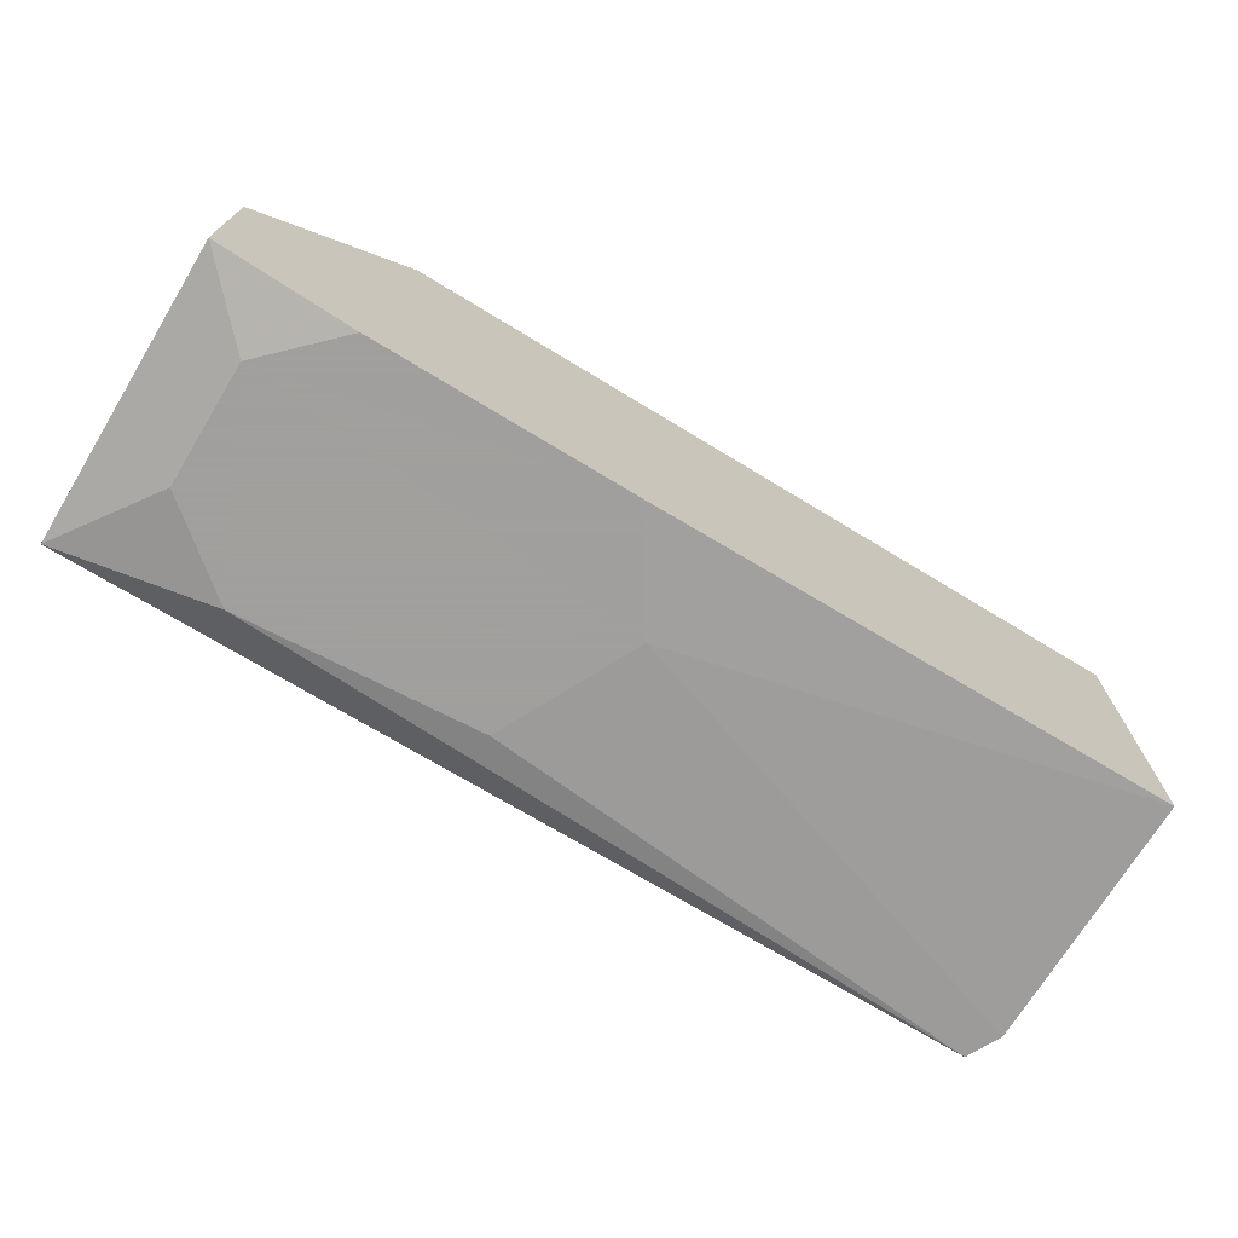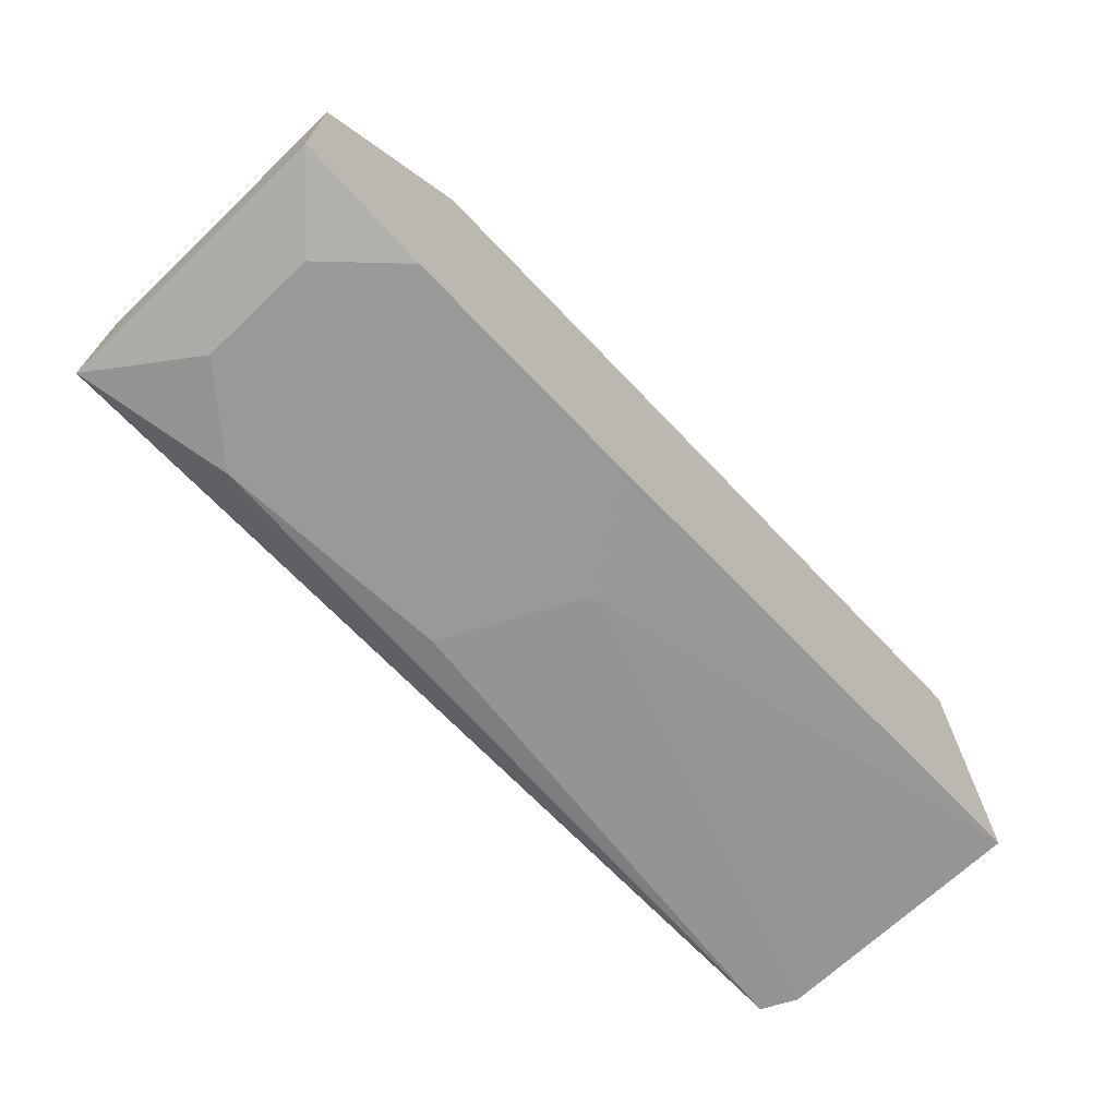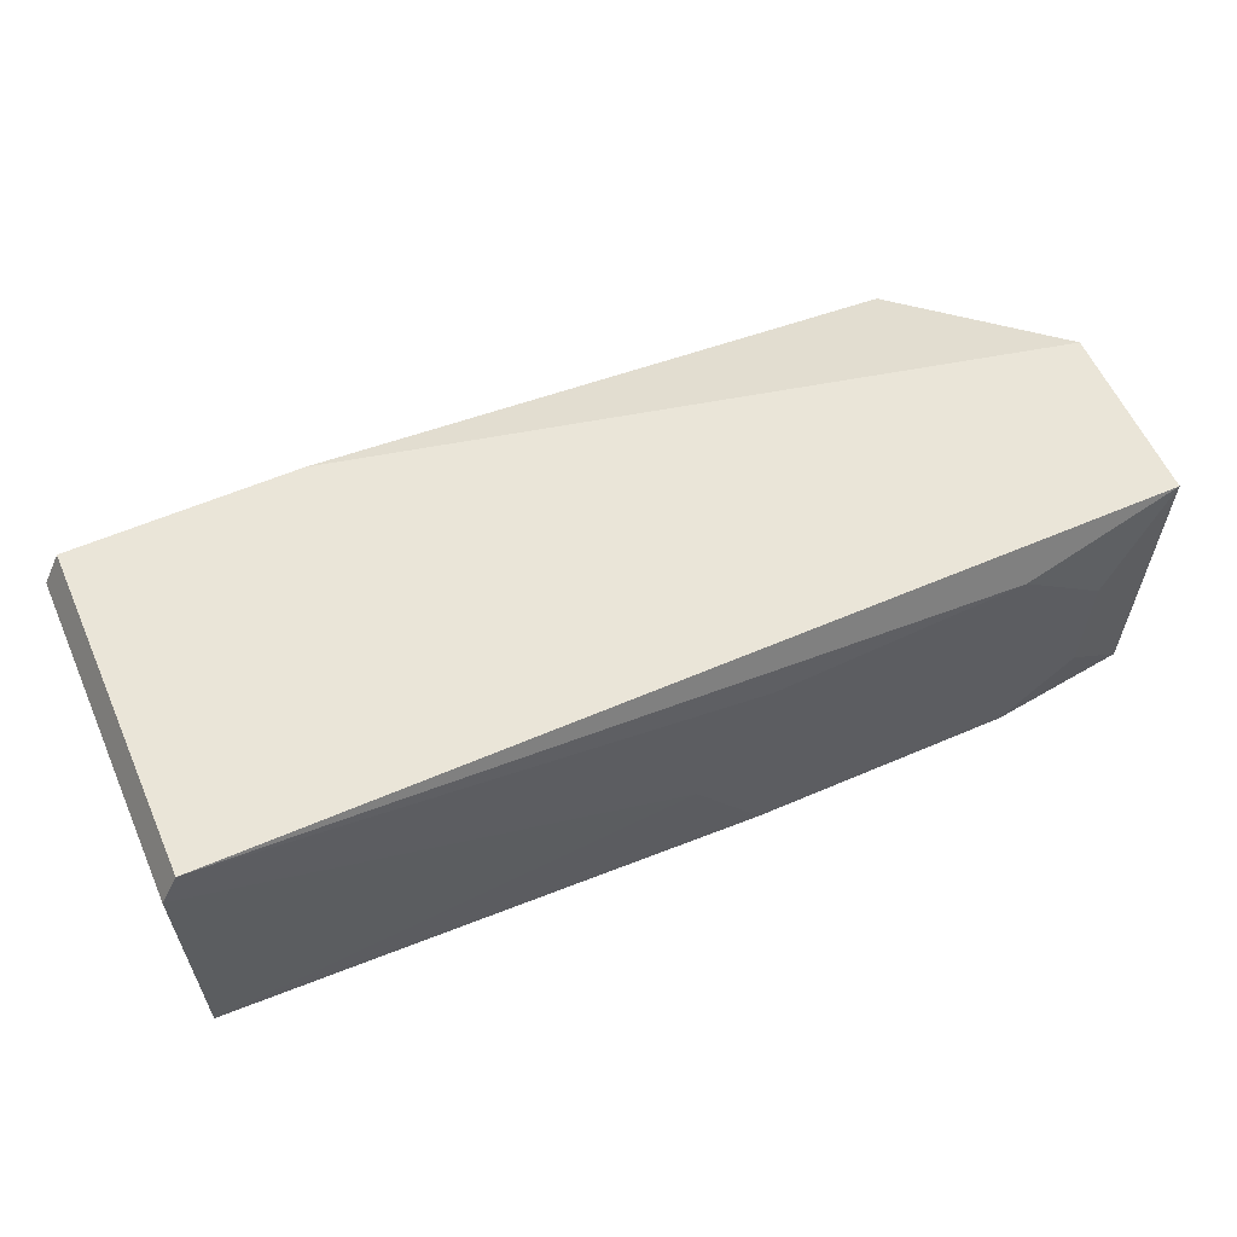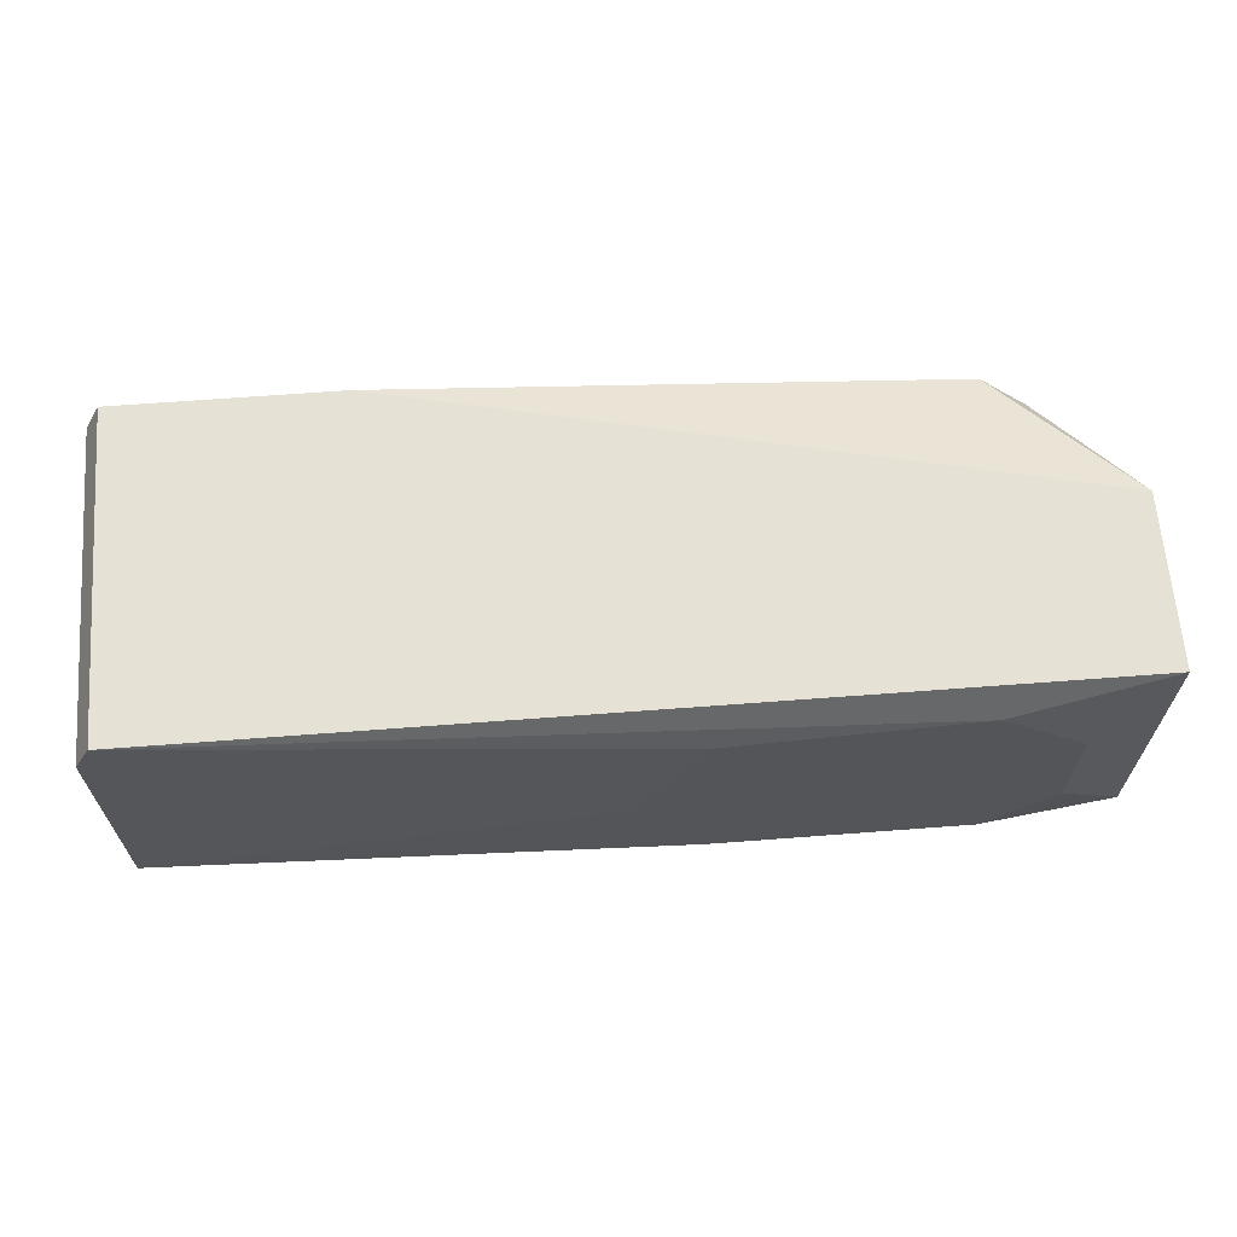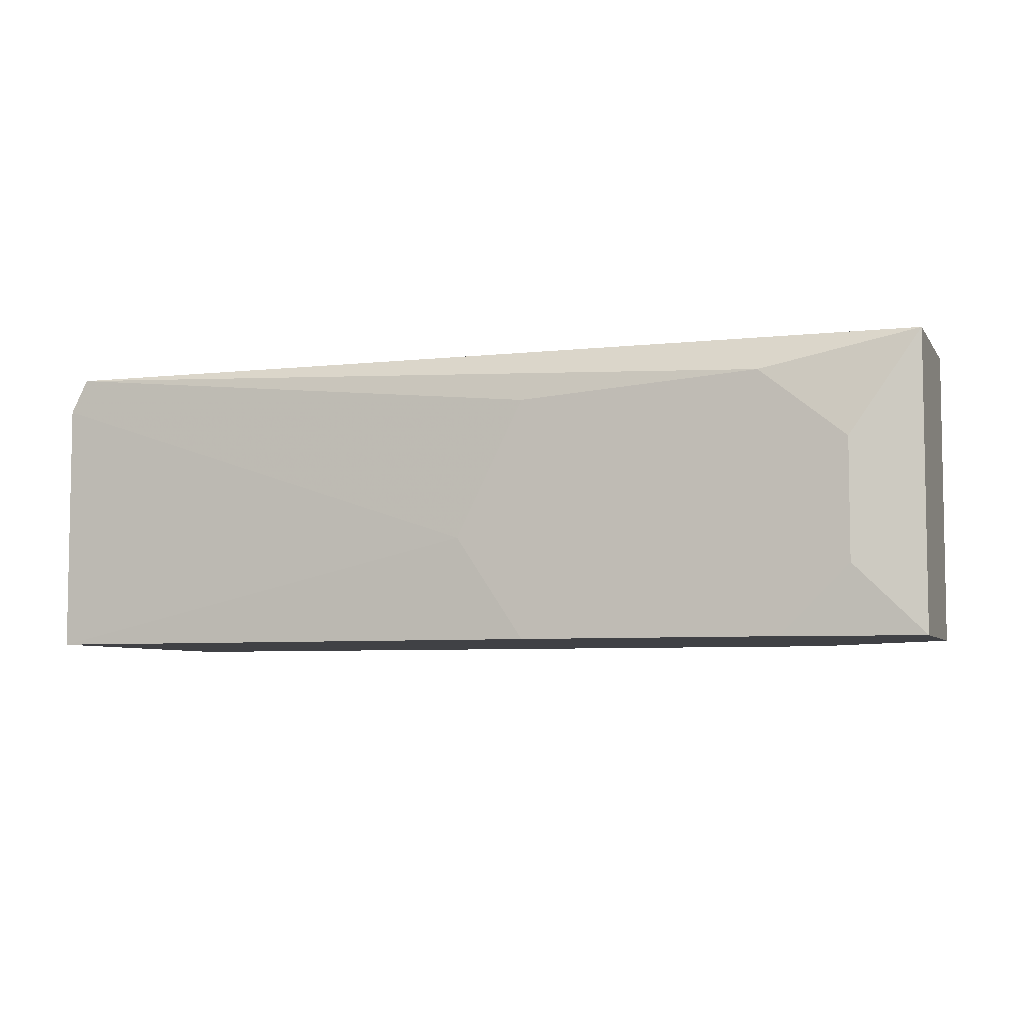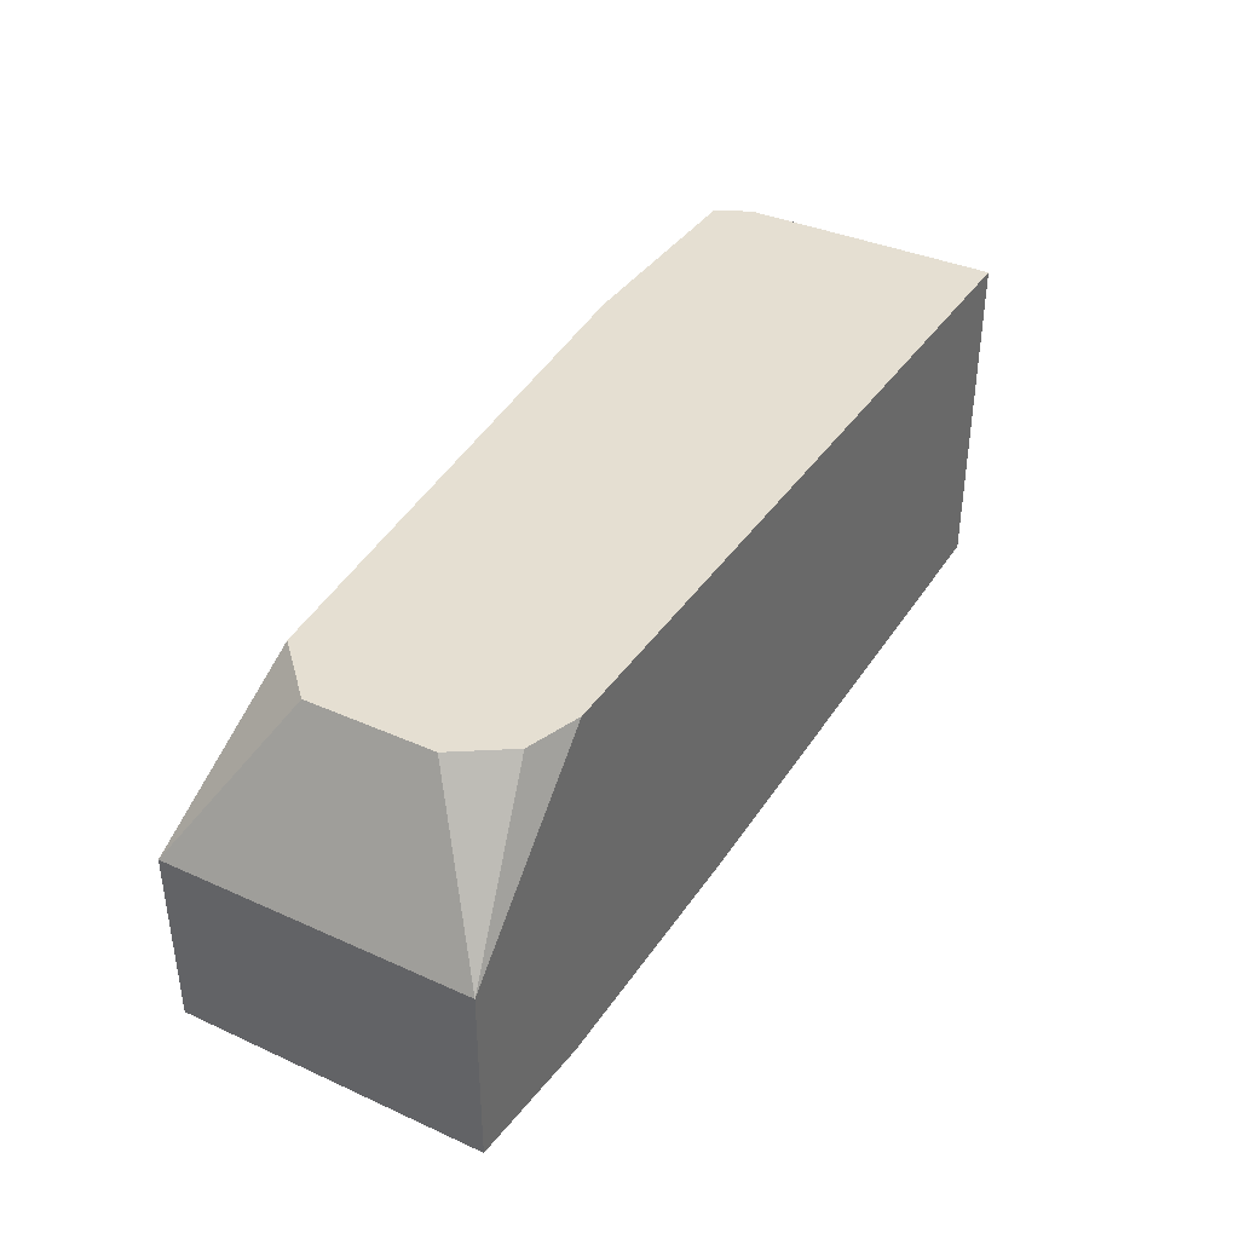
<metadata>
{"format":"obj","ext":"obj","renderer":"f3d","projection":"perspective","resolution":1024,"background":"white","views":[{"elev":-71.5,"azim":-31.3,"up":"+Z"},{"elev":-68.8,"azim":-46.4,"up":"+Z"},{"elev":59.2,"azim":156.1,"up":"+Y"},{"elev":64.6,"azim":175.6,"up":"+Y"},{"elev":-5.9,"azim":-161.1,"up":"+Y"},{"elev":37.4,"azim":-60.1,"up":"+Z"}]}
</metadata>
<code>
v -0.009062 0.003202 0.01869
v -0.009062 0.003202 0.002103
v -0.009062 -0.002604 0.01869
v -0.009062 -0.002604 0.002103
v 0.01002 -0.000945 0.002103
v -0.0074 -0.005096 0.01869
v 0.02081 0.008182 0.01869
v 0.03243 -0.005926 0.002932
v 0.03243 -0.005926 0.01869
v 0.03243 0.006521 0.002932
v 0.03243 0.006521 0.01869
v -0.005738 -0.005926 0.002103
v -0.006567 0.005691 0.01869
v 0.03159 0.008182 0.002932
v 0.03159 0.008182 0.01869
v -0.004913 -0.005926 0.01869
v -0.004913 0.006521 0.002103
v -0.01238 0.008182 0.002932
v -0.01238 0.008182 0.01123
v -0.01238 -0.005926 0.002932
v -0.01238 -0.005926 0.01123
v 0.006707 0.005691 0.002103
v 0.006707 -0.005926 0.002103
f 18 17 2
f 9 7 3
f 4 20 18
f 18 7 14
f 9 20 8
f 3 7 13
f 7 9 11
f 9 8 11
f 20 9 16
f 9 3 16
f 7 18 19
f 18 20 19
f 13 7 19
f 20 16 21
f 19 20 21
f 3 19 21
f 5 4 17
f 18 14 17
f 14 7 15
f 7 11 15
f 11 14 15
f 4 5 23
f 5 8 23
f 8 20 23
f 8 5 10
f 14 11 10
f 11 8 10
f 3 13 1
f 19 3 1
f 13 19 1
f 5 17 22
f 17 14 22
f 10 5 22
f 14 10 22
f 16 3 6
f 21 16 6
f 3 21 6
f 20 4 12
f 4 23 12
f 23 20 12
f 4 18 2
f 17 4 2

</code>
